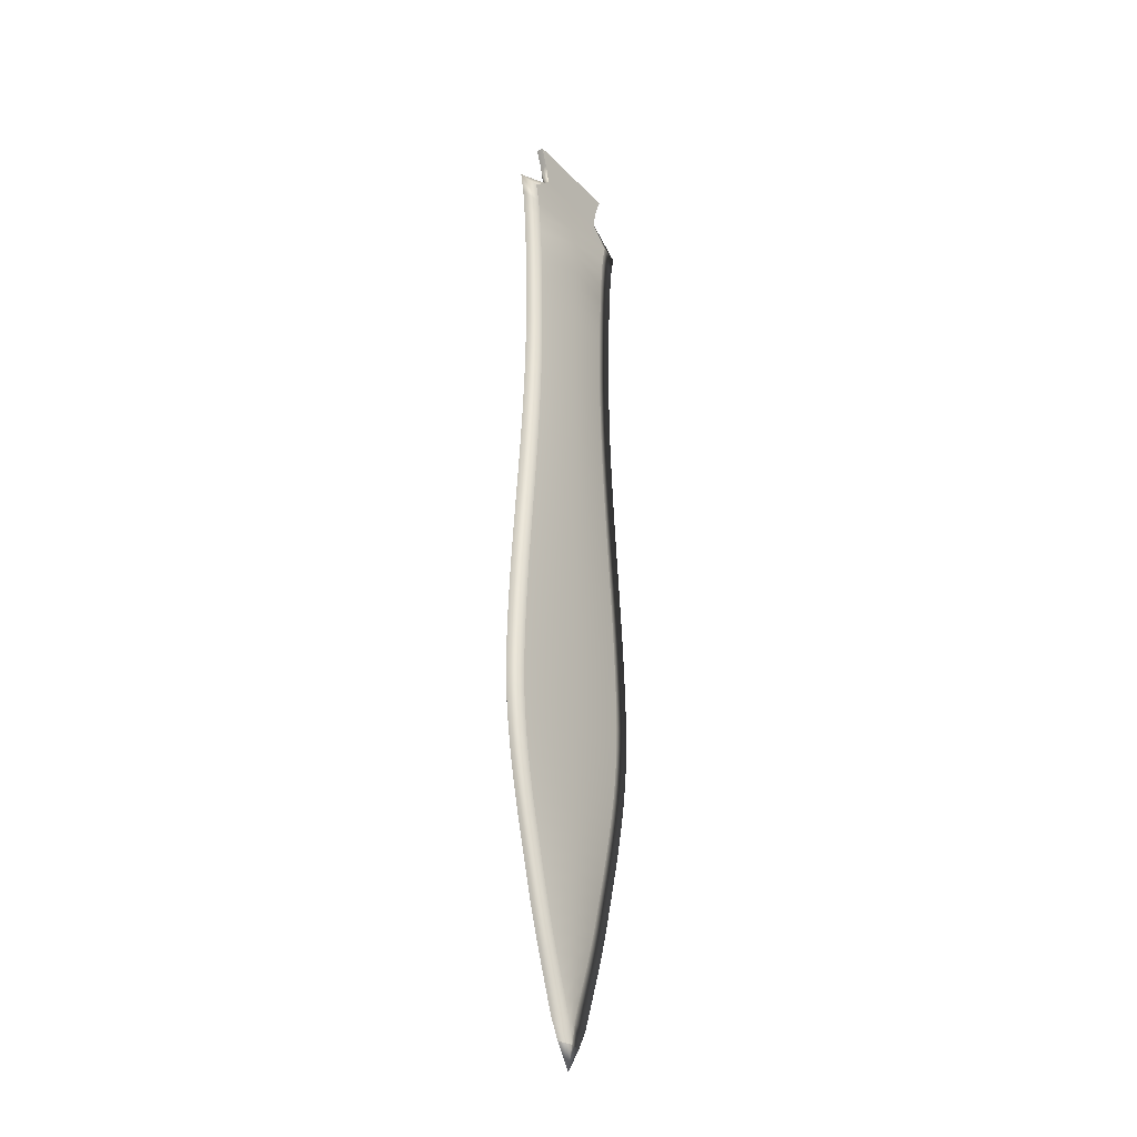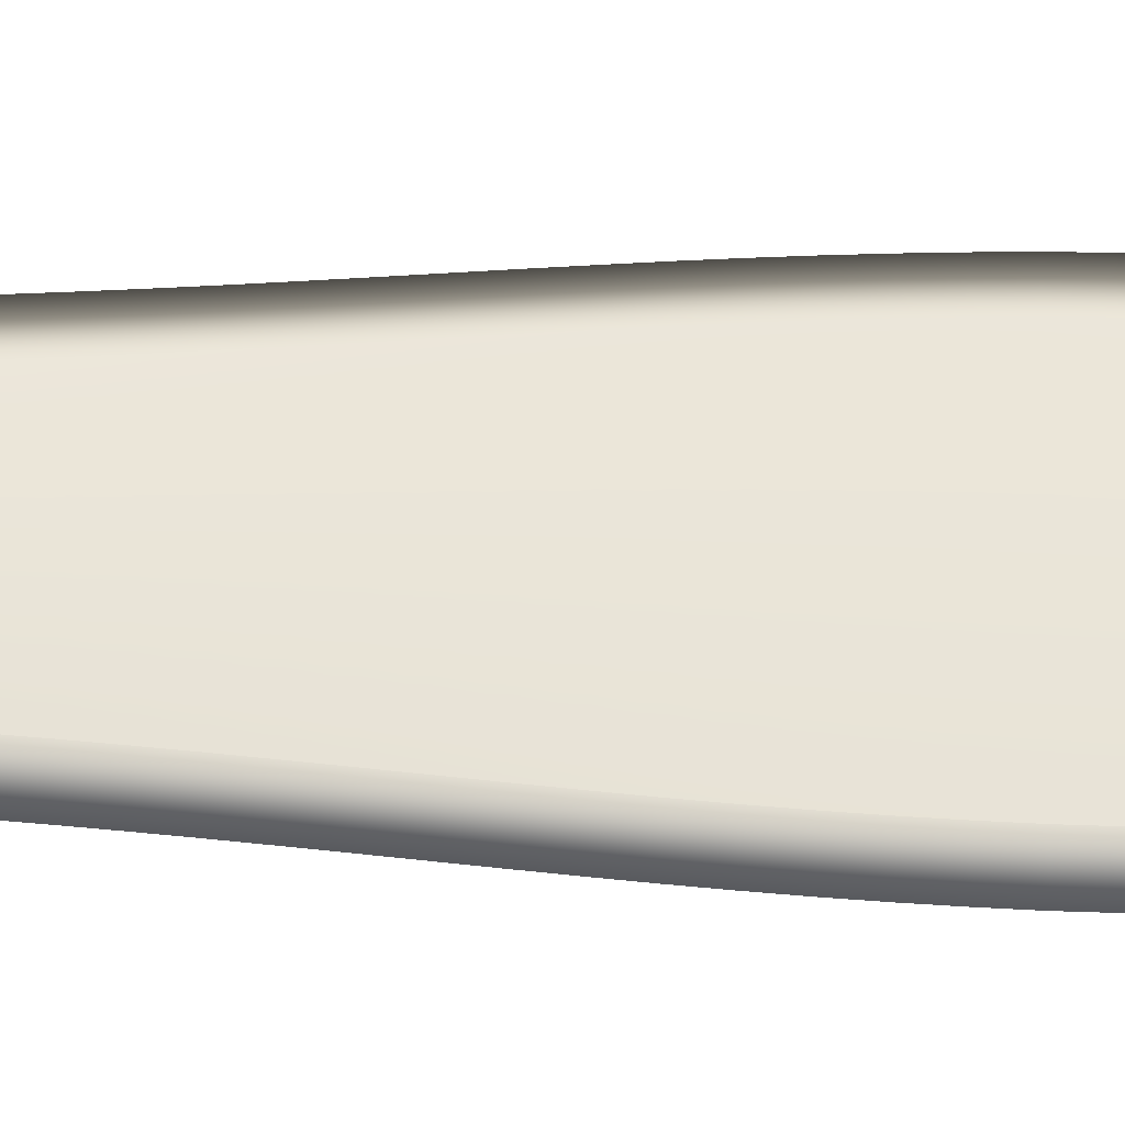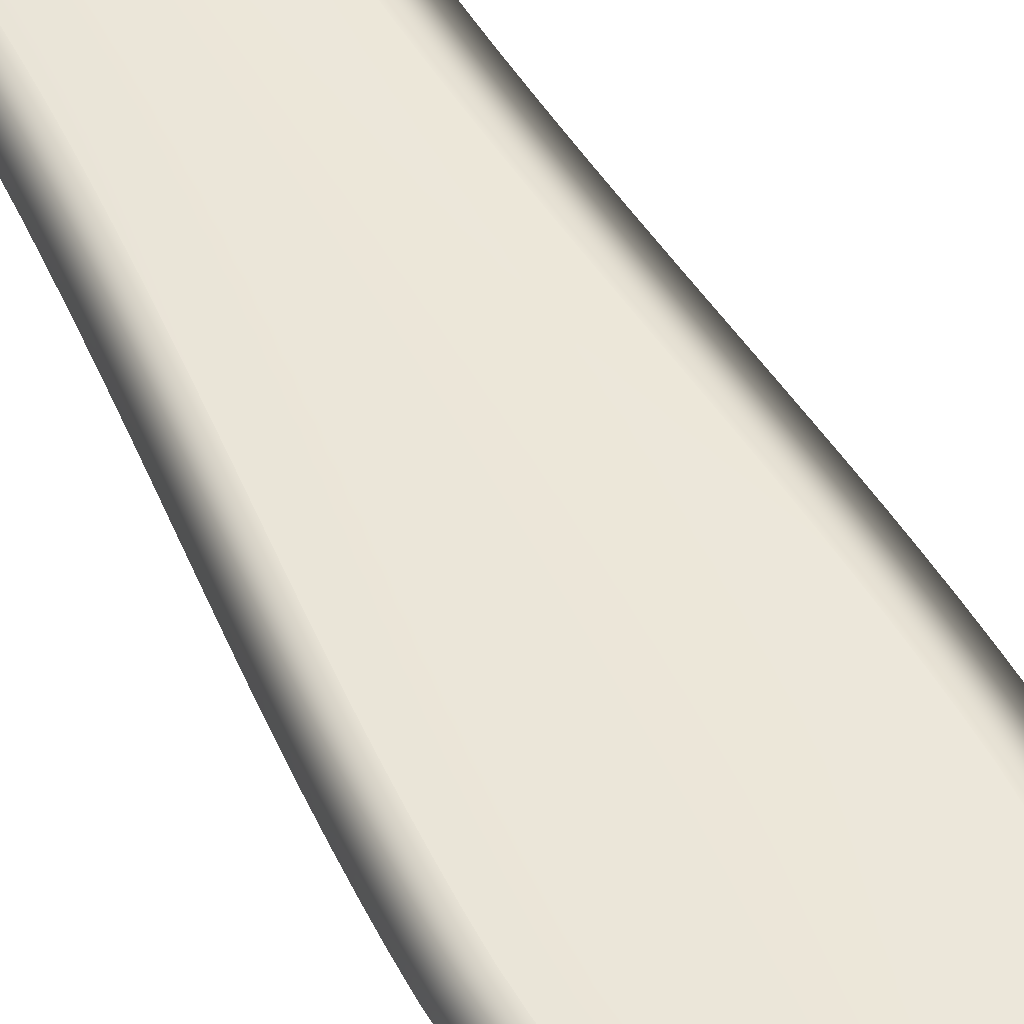
<metadata>
{"format":"obj","ext":"obj","renderer":"f3d","projection":"perspective","resolution":1024,"background":"white","views":[{"elev":-29.8,"azim":124.7,"up":"+Z"},{"elev":58.6,"azim":91.4,"up":"+Y"},{"elev":49.1,"azim":153.5,"up":"+Y"}]}
</metadata>
<code>
g default
v -1.245 1.839 9.215
v 0 1.812 9.215
v 1.245 1.839 9.215
v -1.269 1.926 9.215
v 0 1.91 9.215
v 1.269 1.926 9.215
v -1.277 2.013 9.215
v 0 2.013 9.215
v 1.277 2.013 9.215
v -1.106 2.013 8.765
v 0 2.013 8.765
v 1.106 2.013 8.765
v -0.9945 2.013 8.316
v 0 2.013 8.316
v 0.9945 2.013 8.316
v -1.509 2.013 7.867
v 0 2.013 7.867
v 1.509 2.013 7.867
v -1.408 2.013 7.418
v 0 2.054 7.418
v 1.408 2.013 7.418
v -1.355 2.013 6.969
v 0 2.127 6.969
v 1.355 2.013 6.969
v -1.314 2.013 6.52
v 0 2.2 6.52
v 1.314 2.013 6.52
v -1.284 2.013 6.071
v 0 2.171 6.071
v 1.284 2.013 6.071
v -1.266 2.013 5.622
v 0 2.146 5.622
v 1.266 2.013 5.622
v -1.25 2.013 5.172
v 0 2.128 5.172
v 1.25 2.013 5.172
v -1.239 2.013 4.723
v 0 2.128 4.723
v 1.239 2.013 4.723
v -1.229 2.013 4.274
v 0 2.128 4.274
v 1.229 2.013 4.274
v -1.221 2.013 3.825
v 0 2.128 3.825
v 1.221 2.013 3.825
v -1.22 2.013 3.376
v 0 2.128 3.376
v 1.22 2.013 3.376
v -1.225 2.013 2.927
v 0 2.128 2.927
v 1.225 2.013 2.927
v -1.236 2.013 2.478
v 0 2.128 2.478
v 1.236 2.013 2.478
v -1.254 2.013 2.029
v 0 2.128 2.029
v 1.254 2.013 2.029
v -1.277 2.013 1.58
v 0 2.128 1.58
v 1.277 2.013 1.58
v -1.305 2.013 1.13
v 0 2.128 1.13
v 1.305 2.013 1.13
v -1.335 2.013 0.6813
v 0 2.128 0.6813
v 1.335 2.013 0.6813
v -1.369 2.013 0.2322
v 0 2.128 0.2322
v 1.369 2.013 0.2322
v -1.406 2.013 -0.2169
v 0 2.128 -0.2169
v 1.406 2.013 -0.2169
v -1.445 2.013 -0.666
v 0 2.128 -0.666
v 1.445 2.013 -0.666
v -1.485 2.013 -1.115
v 0 2.128 -1.115
v 1.485 2.013 -1.115
v -1.526 2.013 -1.564
v 0 2.128 -1.564
v 1.526 2.013 -1.564
v -1.567 2.013 -2.013
v 0 2.128 -2.013
v 1.567 2.013 -2.013
v -1.607 2.013 -2.462
v 0 2.128 -2.462
v 1.607 2.013 -2.462
v -1.645 2.013 -2.912
v 0 2.128 -2.912
v 1.645 2.013 -2.912
v -1.679 2.013 -3.361
v 0 2.128 -3.361
v 1.679 2.013 -3.361
v -1.709 2.013 -3.81
v 0 2.128 -3.81
v 1.709 2.013 -3.81
v -1.734 2.013 -4.259
v 0 2.128 -4.259
v 1.734 2.013 -4.259
v -1.754 2.013 -4.708
v 0 2.128 -4.708
v 1.754 2.013 -4.708
v -1.768 2.013 -5.157
v 0 2.128 -5.157
v 1.768 2.013 -5.157
v -1.773 2.013 -5.606
v 0 2.128 -5.606
v 1.773 2.013 -5.606
v -1.759 2.013 -6.055
v 0 2.128 -6.055
v 1.759 2.013 -6.055
v -1.726 2.013 -6.505
v 0 2.128 -6.505
v 1.726 2.013 -6.505
v -1.674 2.013 -6.954
v 0 2.128 -6.954
v 1.674 2.013 -6.954
v -1.606 2.013 -7.403
v 0 2.128 -7.403
v 1.606 2.013 -7.403
v -1.522 2.013 -7.852
v 0 2.128 -7.852
v 1.522 2.013 -7.852
v -1.426 2.013 -8.301
v 0 2.128 -8.301
v 1.426 2.013 -8.301
v -1.319 2.013 -8.75
v 0 2.128 -8.75
v 1.319 2.013 -8.75
v -1.204 2.013 -9.199
v 0 2.128 -9.199
v 1.204 2.013 -9.199
v -1.085 2.013 -9.648
v 0 2.124 -9.648
v 1.085 2.013 -9.648
v -0.9646 2.013 -10.1
v 0 2.116 -10.1
v 0.9646 2.013 -10.1
v -0.8419 2.013 -10.55
v 2.3e-05 2.103 -10.55
v 0.8419 2.013 -10.55
v -0.7065 2.013 -11
v 0.000236 2.091 -11
v 0.7066 2.013 -11
v -0.5583 2.013 -11.44
v 0.000627 2.075 -11.44
v 0.5592 2.013 -11.44
v -0.3975 2.013 -11.89
v 0.001104 2.06 -11.89
v 0.3994 2.013 -11.89
v -0.2363 2.013 -12.34
v 0.001556 2.041 -12.34
v 0.2393 2.013 -12.34
v -0.09866 2.013 -12.79
v 0.001877 2.03 -12.79
v 0.1024 2.013 -12.79
v -0.00903 2.013 -13.24
v 0.001993 2.013 -13.24
v 0.01302 2.013 -13.24
v -0.3652 1.926 -13.24
v 0.01102 1.926 -13.78
v 0.3747 1.926 -13.24
v -0.03117 1.839 -13.24
v 0.001902 1.839 -13.24
v 0.03502 1.839 -13.24
v -0.1188 1.839 -12.79
v 0.001789 1.822 -12.79
v 0.1223 1.839 -12.79
v -0.2528 1.839 -12.34
v 0.001478 1.811 -12.34
v 0.2557 1.839 -12.34
v -0.4097 1.839 -11.89
v 0.001042 1.792 -11.89
v 0.4115 1.839 -11.89
v -0.5668 1.839 -11.44
v 0.000583 1.777 -11.44
v 0.5675 1.839 -11.44
v -0.7122 1.839 -11
v 0.000212 1.762 -11
v 0.7123 1.839 -11
v -0.8458 1.839 -10.55
v 1.7e-05 1.749 -10.55
v 0.8458 1.839 -10.55
v -0.9674 1.839 -10.1
v 0 1.736 -10.1
v 0.9674 1.839 -10.1
v -1.087 1.839 -9.648
v 0 1.728 -9.648
v 1.087 1.839 -9.648
v -1.206 1.839 -9.199
v 0 1.724 -9.199
v 1.206 1.839 -9.199
v -1.32 1.839 -8.75
v 0 1.724 -8.75
v 1.32 1.839 -8.75
v -1.427 1.839 -8.301
v 0 1.724 -8.301
v 1.427 1.839 -8.301
v -1.523 1.839 -7.852
v 0 1.724 -7.852
v 1.523 1.839 -7.852
v -1.606 1.839 -7.403
v 0 1.724 -7.403
v 1.606 1.839 -7.403
v -1.674 1.839 -6.954
v 0 1.724 -6.954
v 1.674 1.839 -6.954
v -1.725 1.839 -6.505
v 0 1.724 -6.505
v 1.725 1.839 -6.505
v -1.758 1.839 -6.055
v 0 1.724 -6.055
v 1.758 1.839 -6.055
v -1.772 1.839 -5.606
v 0 1.724 -5.606
v 1.772 1.839 -5.606
v -1.767 1.839 -5.157
v 0 1.724 -5.157
v 1.767 1.839 -5.157
v -1.752 1.839 -4.708
v 0 1.724 -4.708
v 1.752 1.839 -4.708
v -1.733 1.839 -4.259
v 0 1.724 -4.259
v 1.733 1.839 -4.259
v -1.708 1.839 -3.81
v 0 1.724 -3.81
v 1.708 1.839 -3.81
v -1.678 1.839 -3.361
v 0 1.724 -3.361
v 1.678 1.839 -3.361
v -1.644 1.839 -2.912
v 0 1.724 -2.912
v 1.644 1.839 -2.912
v -1.606 1.839 -2.462
v 0 1.724 -2.462
v 1.606 1.839 -2.462
v -1.566 1.839 -2.013
v 0 1.724 -2.013
v 1.566 1.839 -2.013
v -1.525 1.839 -1.564
v 0 1.724 -1.564
v 1.525 1.839 -1.564
v -1.484 1.839 -1.115
v 0 1.724 -1.115
v 1.484 1.839 -1.115
v -1.444 1.839 -0.666
v 0 1.724 -0.666
v 1.444 1.839 -0.666
v -1.405 1.839 -0.2169
v 0 1.724 -0.2169
v 1.405 1.839 -0.2169
v -1.369 1.839 0.2322
v 0 1.724 0.2322
v 1.369 1.839 0.2322
v -1.335 1.839 0.6813
v 0 1.724 0.6813
v 1.335 1.839 0.6813
v -1.304 1.839 1.13
v 0 1.724 1.13
v 1.304 1.839 1.13
v -1.277 1.839 1.58
v 0 1.724 1.58
v 1.277 1.839 1.58
v -1.253 1.839 2.029
v 0 1.724 2.029
v 1.253 1.839 2.029
v -1.236 1.839 2.478
v 0 1.724 2.478
v 1.236 1.839 2.478
v -1.225 1.839 2.927
v 0 1.724 2.927
v 1.225 1.839 2.927
v -1.22 1.839 3.376
v 0 1.724 3.376
v 1.22 1.839 3.376
v -1.221 1.839 3.825
v 0 1.724 3.825
v 1.221 1.839 3.825
v -1.228 1.839 4.274
v 0 1.724 4.274
v 1.228 1.839 4.274
v -1.238 1.839 4.723
v 0 1.724 4.723
v 1.238 1.839 4.723
v -1.25 1.839 5.172
v 0 1.724 5.172
v 1.25 1.839 5.172
v -1.265 1.839 5.622
v 0 1.707 5.622
v 1.265 1.839 5.622
v -1.283 1.839 6.071
v 0 1.681 6.071
v 1.283 1.839 6.071
v -1.313 1.839 6.52
v 0 1.652 6.52
v 1.313 1.839 6.52
v -1.354 1.839 6.969
v 0 1.726 6.969
v 1.354 1.839 6.969
v -1.406 1.839 7.418
v 0 1.798 7.418
v 1.406 1.839 7.418
v -1.496 1.839 7.867
v 0 1.839 7.867
v 1.496 1.839 7.867
v -0.9775 1.839 8.316
v 0 1.835 8.316
v 0.9775 1.839 8.316
v -1.082 1.839 8.765
v 0 1.82 8.765
v 1.082 1.839 8.765
v 0.6143 1.926 -12.79
v 0.7726 1.926 -12.34
v 0.9316 1.926 -11.89
v 1.09 1.926 -11.44
v 1.237 1.926 -11
v 1.372 1.926 -10.55
v 1.494 1.926 -10.1
v 1.615 1.926 -9.648
v 1.734 1.926 -9.199
v 1.848 1.926 -8.75
v 1.954 1.926 -8.301
v 2.051 1.926 -7.852
v 2.135 1.926 -7.403
v 2.203 1.926 -6.954
v 2.254 1.926 -6.505
v 2.288 1.926 -6.055
v 2.302 1.926 -5.606
v 2.297 1.926 -5.157
v 2.283 1.926 -4.708
v 2.263 1.926 -4.259
v 2.238 1.926 -3.81
v 2.208 1.926 -3.361
v 2.174 1.926 -2.912
v 2.136 1.926 -2.462
v 2.096 1.926 -2.013
v 2.055 1.926 -1.564
v 2.014 1.926 -1.115
v 1.974 1.926 -0.666
v 1.935 1.926 -0.2169
v 1.898 1.926 0.2322
v 1.864 1.926 0.6813
v 1.833 1.926 1.13
v 1.805 1.926 1.58
v 1.783 1.926 2.029
v 1.765 1.926 2.478
v 1.754 1.926 2.927
v 1.749 1.926 3.376
v 1.75 1.926 3.825
v 1.757 1.926 4.274
v 1.767 1.926 4.723
v 1.779 1.926 5.172
v 1.794 1.926 5.622
v 1.813 1.926 6.071
v 1.842 1.926 6.52
v 1.884 1.926 6.969
v 1.936 1.926 7.418
v 2.034 1.926 7.867
v 0.99 1.926 8.316
v 1.099 1.926 8.765
v -0.6106 1.926 -12.79
v -0.7697 1.926 -12.34
v -0.9298 1.926 -11.89
v -1.089 1.926 -11.44
v -1.237 1.926 -11
v -1.372 1.926 -10.55
v -1.494 1.926 -10.1
v -1.615 1.926 -9.648
v -1.734 1.926 -9.199
v -1.848 1.926 -8.75
v -1.954 1.926 -8.301
v -2.051 1.926 -7.852
v -2.135 1.926 -7.403
v -2.203 1.926 -6.954
v -2.254 1.926 -6.505
v -2.288 1.926 -6.055
v -2.302 1.926 -5.606
v -2.297 1.926 -5.157
v -2.283 1.926 -4.708
v -2.263 1.926 -4.259
v -2.238 1.926 -3.81
v -2.208 1.926 -3.361
v -2.174 1.926 -2.912
v -2.136 1.926 -2.462
v -2.096 1.926 -2.013
v -2.055 1.926 -1.564
v -2.014 1.926 -1.115
v -1.974 1.926 -0.666
v -1.935 1.926 -0.2169
v -1.898 1.926 0.2322
v -1.864 1.926 0.6813
v -1.833 1.926 1.13
v -1.805 1.926 1.58
v -1.783 1.926 2.029
v -1.765 1.926 2.478
v -1.754 1.926 2.927
v -1.749 1.926 3.376
v -1.75 1.926 3.825
v -1.757 1.926 4.274
v -1.767 1.926 4.723
v -1.779 1.926 5.172
v -1.794 1.926 5.622
v -1.813 1.926 6.071
v -1.842 1.926 6.52
v -1.884 1.926 6.969
v -1.936 1.926 7.418
v -2.034 1.926 7.867
v -0.99 1.926 8.316
v -1.099 1.926 8.765
g pCube1
f 1 2 5 4
f 2 3 6 5
f 4 5 8 7
f 5 6 9 8
f 7 8 11 10
f 8 9 12 11
f 10 11 14 13
f 11 12 15 14
f 13 14 17 16
f 14 15 18 17
f 16 17 20 19
f 17 18 21 20
f 19 20 23 22
f 20 21 24 23
f 22 23 26 25
f 23 24 27 26
f 25 26 29 28
f 26 27 30 29
f 28 29 32 31
f 29 30 33 32
f 31 32 35 34
f 32 33 36 35
f 34 35 38 37
f 35 36 39 38
f 37 38 41 40
f 38 39 42 41
f 40 41 44 43
f 41 42 45 44
f 43 44 47 46
f 44 45 48 47
f 46 47 50 49
f 47 48 51 50
f 49 50 53 52
f 50 51 54 53
f 52 53 56 55
f 53 54 57 56
f 55 56 59 58
f 56 57 60 59
f 58 59 62 61
f 59 60 63 62
f 61 62 65 64
f 62 63 66 65
f 64 65 68 67
f 65 66 69 68
f 67 68 71 70
f 68 69 72 71
f 70 71 74 73
f 71 72 75 74
f 73 74 77 76
f 74 75 78 77
f 76 77 80 79
f 77 78 81 80
f 79 80 83 82
f 80 81 84 83
f 82 83 86 85
f 83 84 87 86
f 85 86 89 88
f 86 87 90 89
f 88 89 92 91
f 89 90 93 92
f 91 92 95 94
f 92 93 96 95
f 94 95 98 97
f 95 96 99 98
f 97 98 101 100
f 98 99 102 101
f 100 101 104 103
f 101 102 105 104
f 103 104 107 106
f 104 105 108 107
f 106 107 110 109
f 107 108 111 110
f 109 110 113 112
f 110 111 114 113
f 112 113 116 115
f 113 114 117 116
f 115 116 119 118
f 116 117 120 119
f 118 119 122 121
f 119 120 123 122
f 121 122 125 124
f 122 123 126 125
f 124 125 128 127
f 125 126 129 128
f 127 128 131 130
f 128 129 132 131
f 130 131 134 133
f 131 132 135 134
f 133 134 137 136
f 134 135 138 137
f 136 137 140 139
f 137 138 141 140
f 139 140 143 142
f 140 141 144 143
f 142 143 146 145
f 143 144 147 146
f 145 146 149 148
f 146 147 150 149
f 148 149 152 151
f 149 150 153 152
f 151 152 155 154
f 152 153 156 155
f 154 155 158 157
f 155 156 159 158
f 157 158 161 160
f 158 159 162 161
f 160 161 164 163
f 161 162 165 164
f 163 164 167 166
f 164 165 168 167
f 166 167 170 169
f 167 168 171 170
f 169 170 173 172
f 170 171 174 173
f 172 173 176 175
f 173 174 177 176
f 175 176 179 178
f 176 177 180 179
f 178 179 182 181
f 179 180 183 182
f 181 182 185 184
f 182 183 186 185
f 184 185 188 187
f 185 186 189 188
f 187 188 191 190
f 188 189 192 191
f 190 191 194 193
f 191 192 195 194
f 193 194 197 196
f 194 195 198 197
f 196 197 200 199
f 197 198 201 200
f 199 200 203 202
f 200 201 204 203
f 202 203 206 205
f 203 204 207 206
f 205 206 209 208
f 206 207 210 209
f 208 209 212 211
f 209 210 213 212
f 211 212 215 214
f 212 213 216 215
f 214 215 218 217
f 215 216 219 218
f 217 218 221 220
f 218 219 222 221
f 220 221 224 223
f 221 222 225 224
f 223 224 227 226
f 224 225 228 227
f 226 227 230 229
f 227 228 231 230
f 229 230 233 232
f 230 231 234 233
f 232 233 236 235
f 233 234 237 236
f 235 236 239 238
f 236 237 240 239
f 238 239 242 241
f 239 240 243 242
f 241 242 245 244
f 242 243 246 245
f 244 245 248 247
f 245 246 249 248
f 247 248 251 250
f 248 249 252 251
f 250 251 254 253
f 251 252 255 254
f 253 254 257 256
f 254 255 258 257
f 256 257 260 259
f 257 258 261 260
f 259 260 263 262
f 260 261 264 263
f 262 263 266 265
f 263 264 267 266
f 265 266 269 268
f 266 267 270 269
f 268 269 272 271
f 269 270 273 272
f 271 272 275 274
f 272 273 276 275
f 274 275 278 277
f 275 276 279 278
f 277 278 281 280
f 278 279 282 281
f 280 281 284 283
f 281 282 285 284
f 283 284 287 286
f 284 285 288 287
f 286 287 290 289
f 287 288 291 290
f 289 290 293 292
f 290 291 294 293
f 292 293 296 295
f 293 294 297 296
f 295 296 299 298
f 296 297 300 299
f 298 299 302 301
f 299 300 303 302
f 301 302 305 304
f 302 303 306 305
f 304 305 308 307
f 305 306 309 308
f 307 308 311 310
f 308 309 312 311
f 310 311 2 1
f 311 312 3 2
f 168 165 162 313
f 171 168 313 314
f 174 171 314 315
f 177 174 315 316
f 180 177 316 317
f 183 180 317 318
f 186 183 318 319
f 189 186 319 320
f 192 189 320 321
f 195 192 321 322
f 198 195 322 323
f 201 198 323 324
f 204 201 324 325
f 207 204 325 326
f 210 207 326 327
f 213 210 327 328
f 216 213 328 329
f 219 216 329 330
f 222 219 330 331
f 225 222 331 332
f 228 225 332 333
f 231 228 333 334
f 234 231 334 335
f 237 234 335 336
f 240 237 336 337
f 243 240 337 338
f 246 243 338 339
f 249 246 339 340
f 252 249 340 341
f 255 252 341 342
f 258 255 342 343
f 261 258 343 344
f 264 261 344 345
f 267 264 345 346
f 270 267 346 347
f 273 270 347 348
f 276 273 348 349
f 279 276 349 350
f 282 279 350 351
f 285 282 351 352
f 288 285 352 353
f 291 288 353 354
f 294 291 354 355
f 297 294 355 356
f 300 297 356 357
f 303 300 357 358
f 306 303 358 359
f 309 306 359 360
f 312 309 360 361
f 3 312 361 6
f 313 162 159 156
f 314 313 156 153
f 315 314 153 150
f 316 315 150 147
f 317 316 147 144
f 318 317 144 141
f 319 318 141 138
f 320 319 138 135
f 321 320 135 132
f 322 321 132 129
f 323 322 129 126
f 324 323 126 123
f 325 324 123 120
f 326 325 120 117
f 327 326 117 114
f 328 327 114 111
f 329 328 111 108
f 330 329 108 105
f 331 330 105 102
f 332 331 102 99
f 333 332 99 96
f 334 333 96 93
f 335 334 93 90
f 336 335 90 87
f 337 336 87 84
f 338 337 84 81
f 339 338 81 78
f 340 339 78 75
f 341 340 75 72
f 342 341 72 69
f 343 342 69 66
f 344 343 66 63
f 345 344 63 60
f 346 345 60 57
f 347 346 57 54
f 348 347 54 51
f 349 348 51 48
f 350 349 48 45
f 351 350 45 42
f 352 351 42 39
f 353 352 39 36
f 354 353 36 33
f 355 354 33 30
f 356 355 30 27
f 357 356 27 24
f 358 357 24 21
f 359 358 21 18
f 360 359 18 15
f 361 360 15 12
f 6 361 12 9
f 163 166 362 160
f 166 169 363 362
f 169 172 364 363
f 172 175 365 364
f 175 178 366 365
f 178 181 367 366
f 181 184 368 367
f 184 187 369 368
f 187 190 370 369
f 190 193 371 370
f 193 196 372 371
f 196 199 373 372
f 199 202 374 373
f 202 205 375 374
f 205 208 376 375
f 208 211 377 376
f 211 214 378 377
f 214 217 379 378
f 217 220 380 379
f 220 223 381 380
f 223 226 382 381
f 226 229 383 382
f 229 232 384 383
f 232 235 385 384
f 235 238 386 385
f 238 241 387 386
f 241 244 388 387
f 244 247 389 388
f 247 250 390 389
f 250 253 391 390
f 253 256 392 391
f 256 259 393 392
f 259 262 394 393
f 262 265 395 394
f 265 268 396 395
f 268 271 397 396
f 271 274 398 397
f 274 277 399 398
f 277 280 400 399
f 280 283 401 400
f 283 286 402 401
f 286 289 403 402
f 289 292 404 403
f 292 295 405 404
f 295 298 406 405
f 298 301 407 406
f 301 304 408 407
f 304 307 409 408
f 307 310 410 409
f 310 1 4 410
f 160 362 154 157
f 362 363 151 154
f 363 364 148 151
f 364 365 145 148
f 365 366 142 145
f 366 367 139 142
f 367 368 136 139
f 368 369 133 136
f 369 370 130 133
f 370 371 127 130
f 371 372 124 127
f 372 373 121 124
f 373 374 118 121
f 374 375 115 118
f 375 376 112 115
f 376 377 109 112
f 377 378 106 109
f 378 379 103 106
f 379 380 100 103
f 380 381 97 100
f 381 382 94 97
f 382 383 91 94
f 383 384 88 91
f 384 385 85 88
f 385 386 82 85
f 386 387 79 82
f 387 388 76 79
f 388 389 73 76
f 389 390 70 73
f 390 391 67 70
f 391 392 64 67
f 392 393 61 64
f 393 394 58 61
f 394 395 55 58
f 395 396 52 55
f 396 397 49 52
f 397 398 46 49
f 398 399 43 46
f 399 400 40 43
f 400 401 37 40
f 401 402 34 37
f 402 403 31 34
f 403 404 28 31
f 404 405 25 28
f 405 406 22 25
f 406 407 19 22
f 407 408 16 19
f 408 409 13 16
f 409 410 10 13
f 410 4 7 10

</code>
